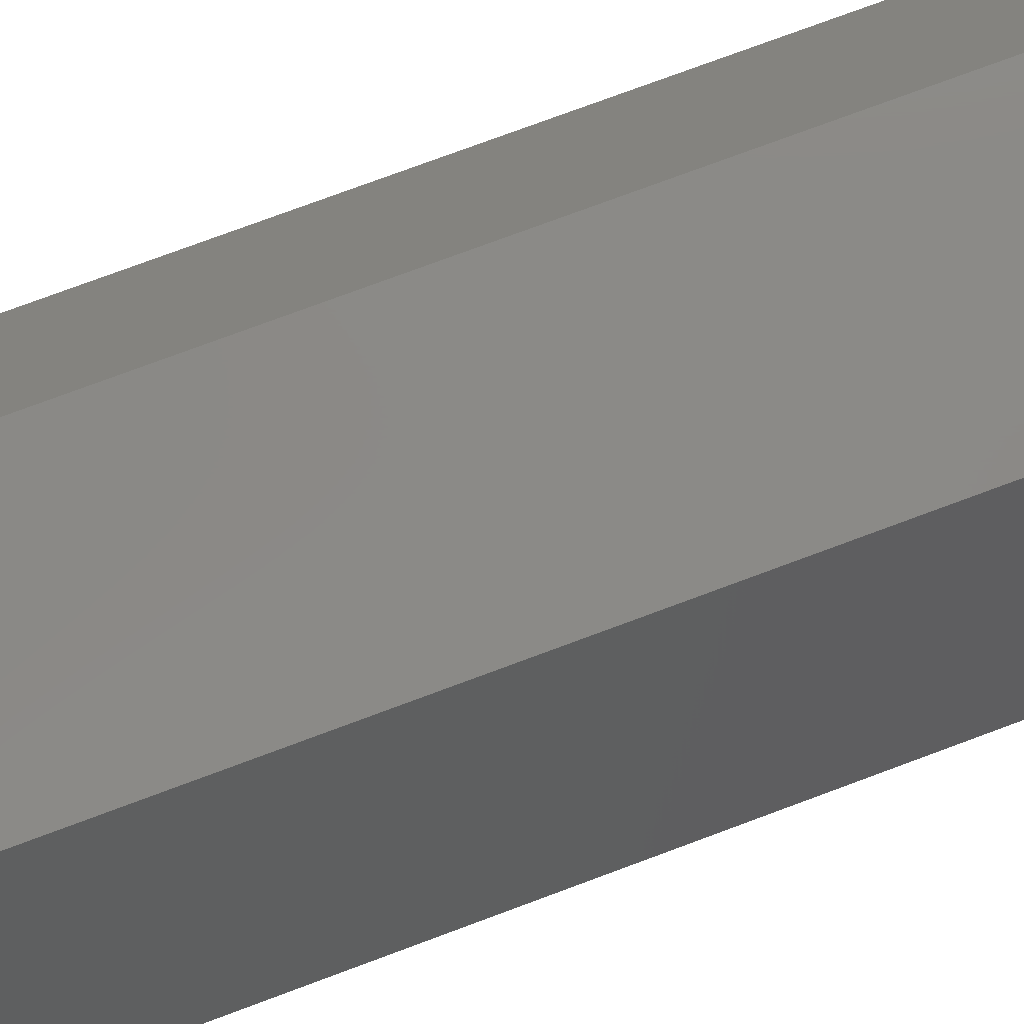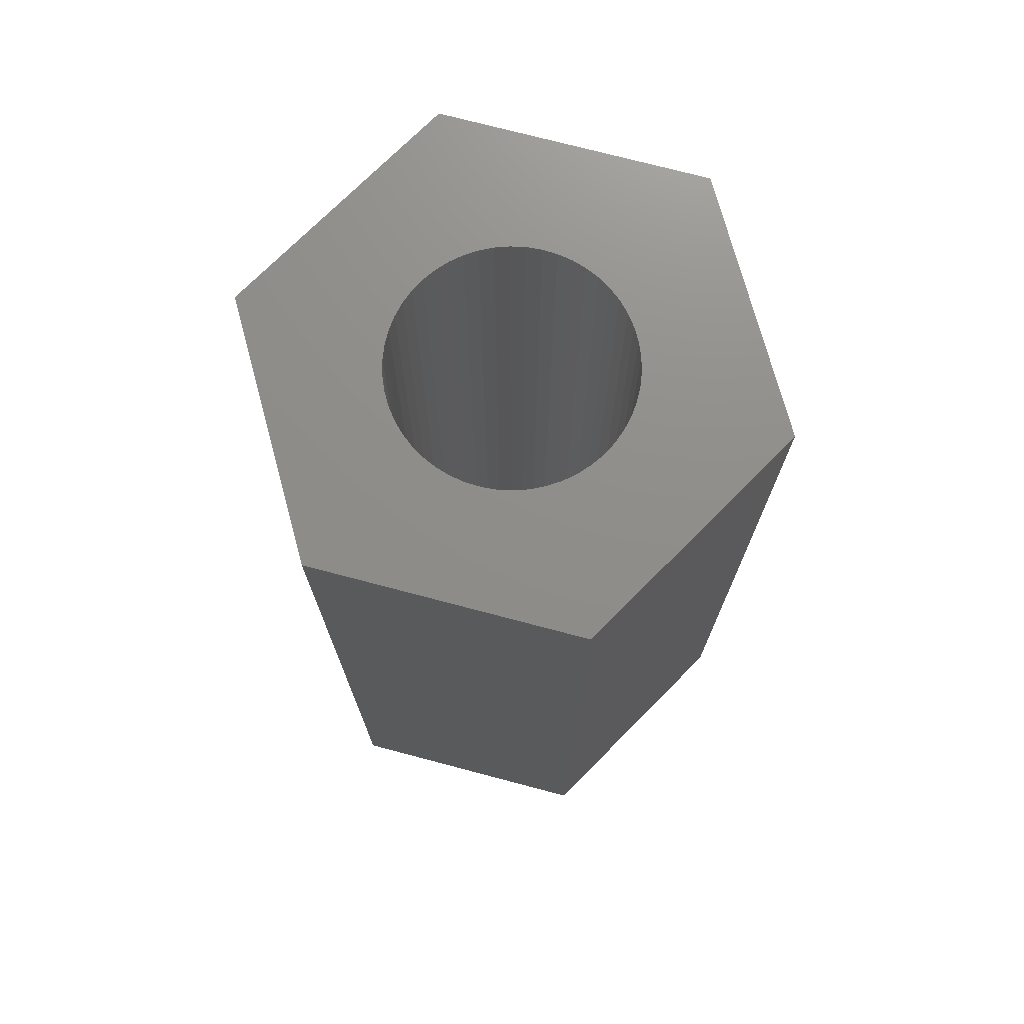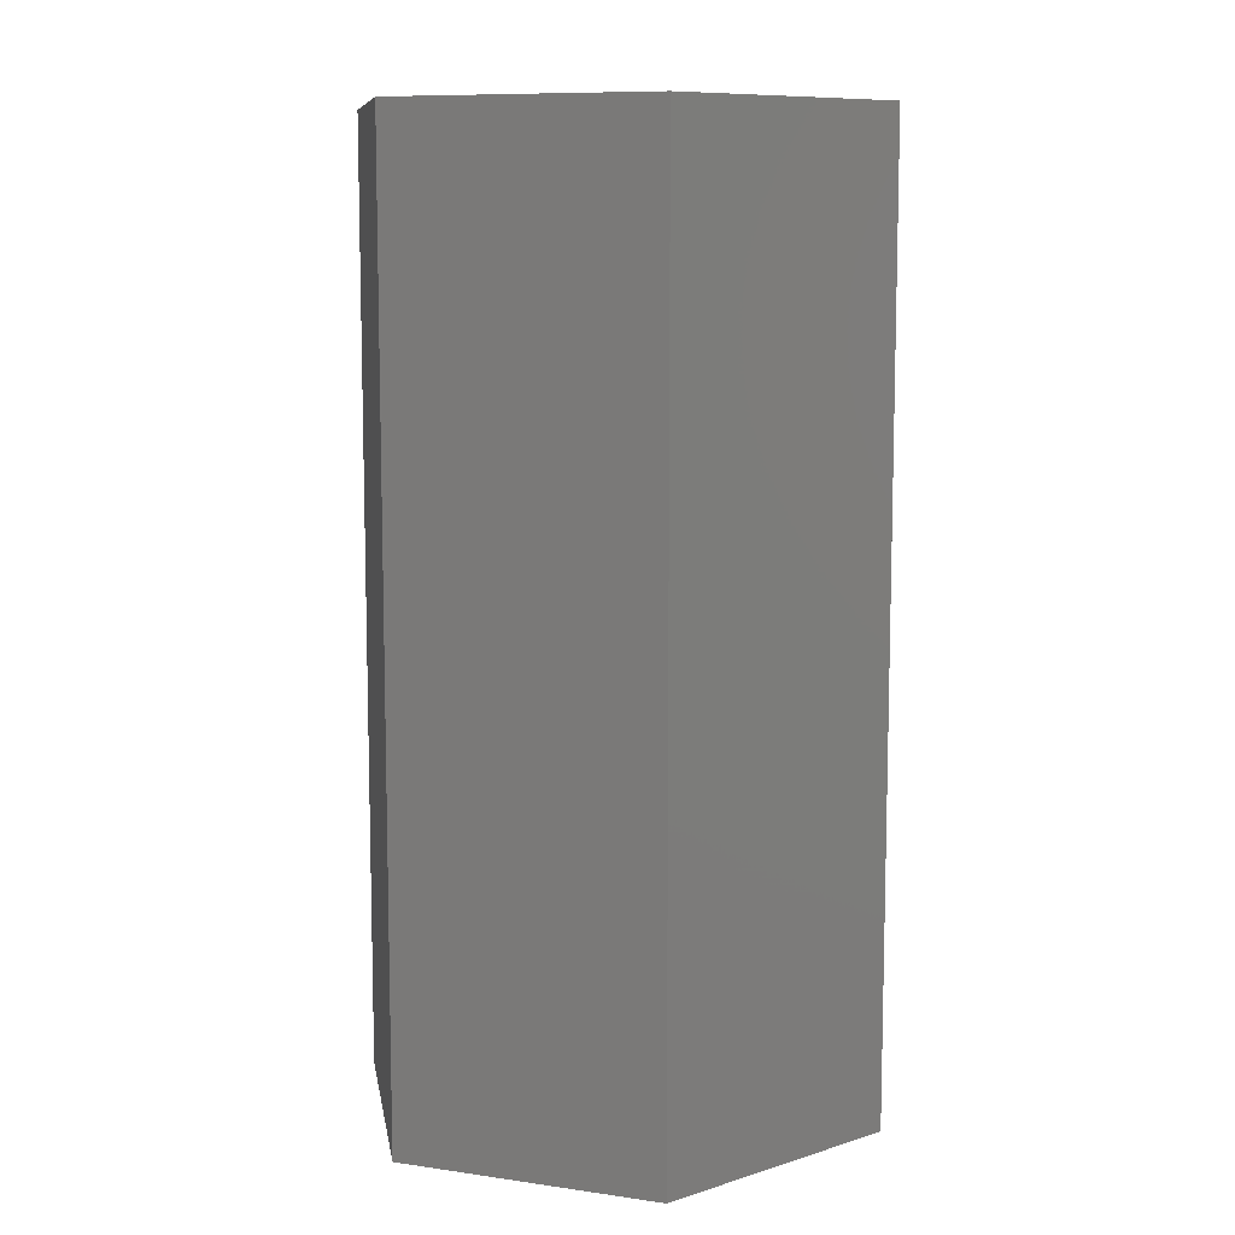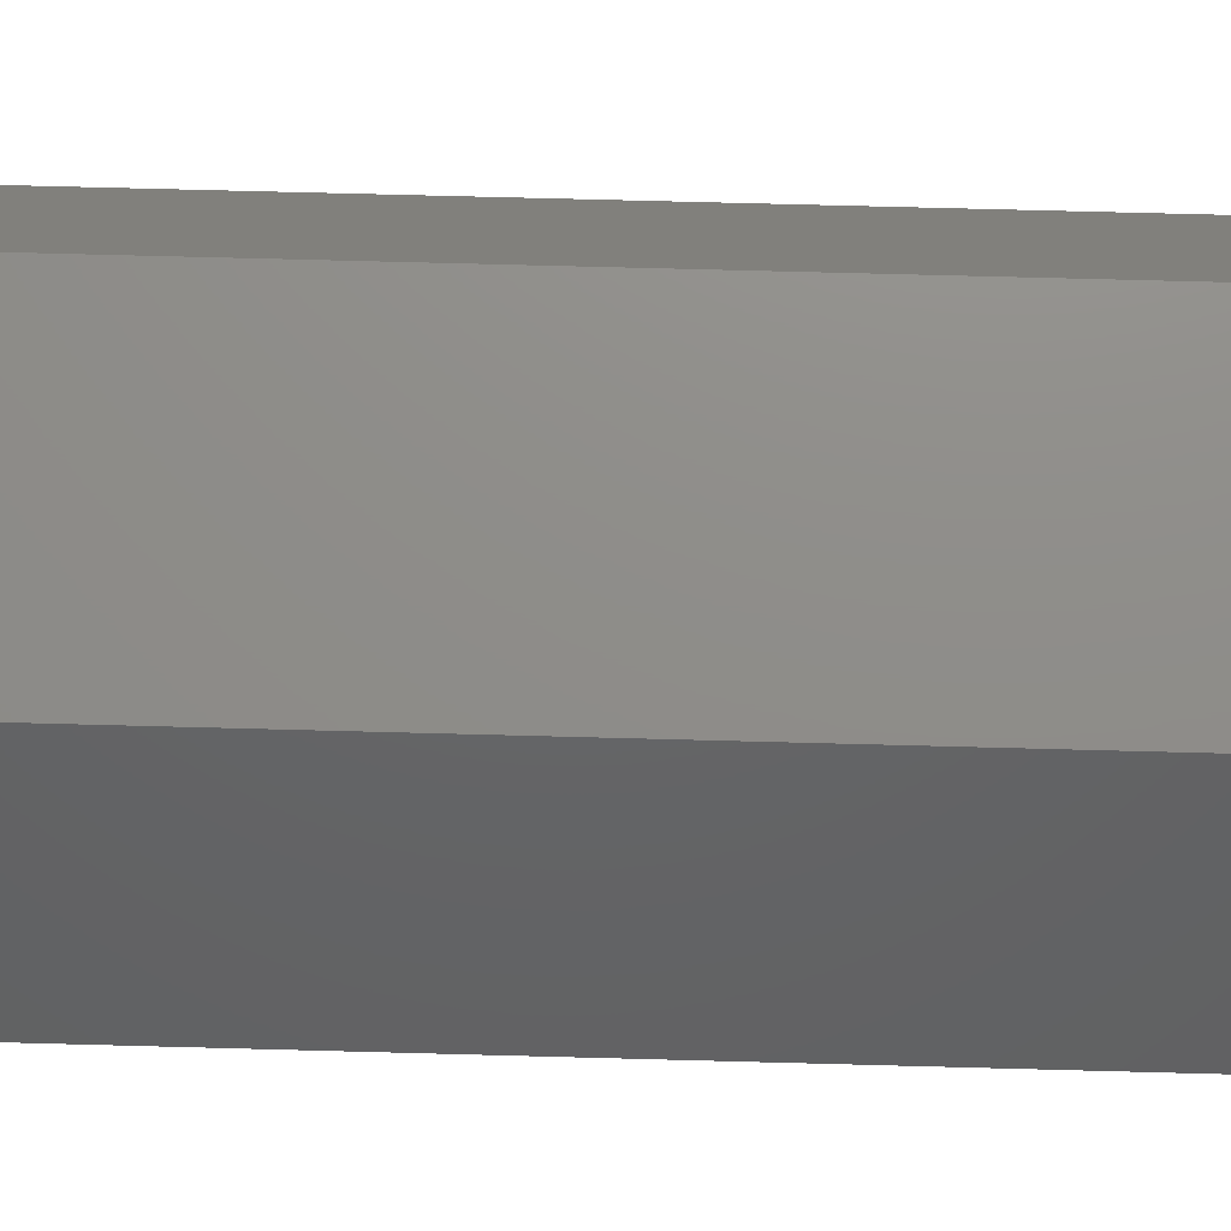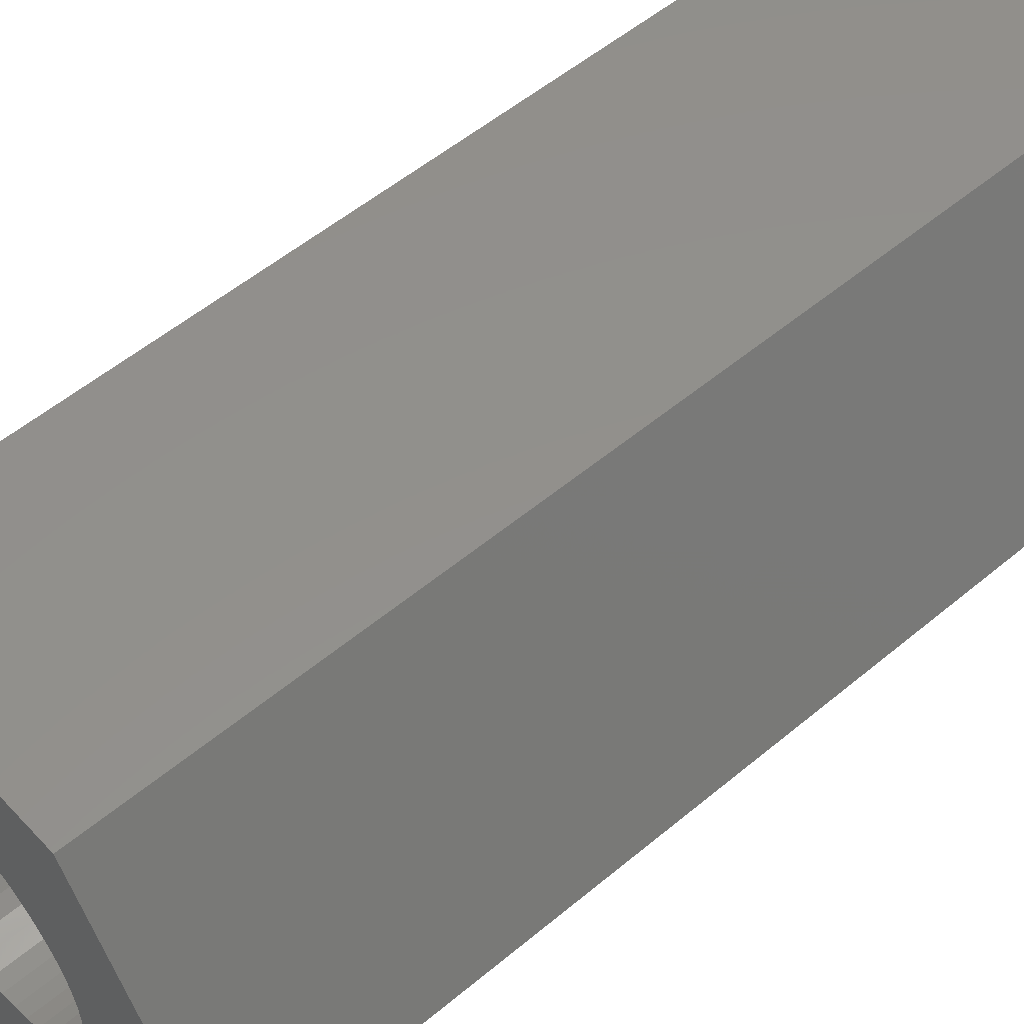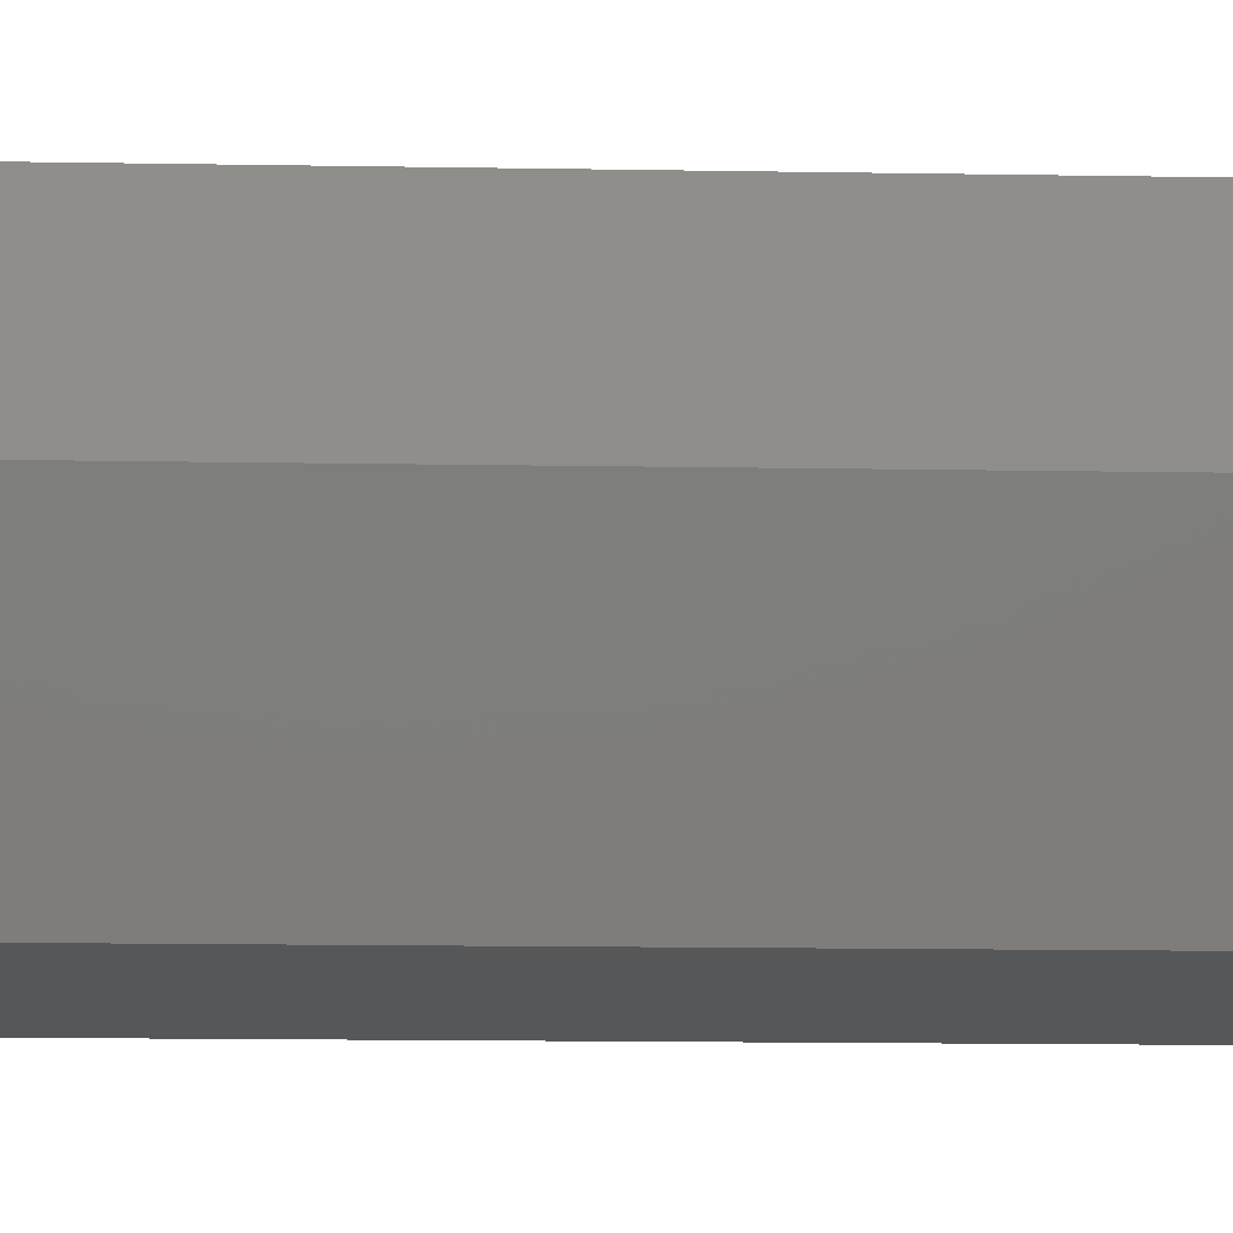
<metadata>
{"format":"stl","ext":"stl","renderer":"f3d","projection":"perspective","resolution":1024,"background":"white","views":[{"elev":79.5,"azim":-110.2,"up":"+Y"},{"elev":73.7,"azim":-105.2,"up":"+Z"},{"elev":9.5,"azim":20.7,"up":"+Z"},{"elev":74.1,"azim":91.5,"up":"+Y"},{"elev":53.6,"azim":48.2,"up":"+Y"},{"elev":-17.4,"azim":88.2,"up":"+Y"}]}
</metadata>
<code>
# stl→obj: 112 verts, 224 faces
v -3.347 0 0
v -1.673 2.898 12
v -1.673 2.898 0
v -3.347 0 12
v 1.673 2.898 0
v 1.673 2.898 12
v 1.314 -0.7226 0
v 3.347 0 0
v 1.673 -2.898 0
v 1.488 0.188 0
v 1.5 0 0
v 1.488 -0.188 0
v 1.453 -0.373 0
v 1.395 -0.5522 0
v 1.214 -0.8817 0
v 1.093 -1.027 0
v 0.9561 -1.156 0
v 0.8037 -1.266 0
v 0.6387 -1.357 0
v 0.4635 -1.427 0
v 0.2811 -1.473 0
v 0.09418 -1.497 0
v -0.09418 -1.497 0
v -1.673 -2.898 0
v -0.2811 -1.473 0
v -0.4635 -1.427 0
v -0.6387 -1.357 0
v -1.453 -0.373 0
v -1.488 -0.188 0
v -1.395 -0.5522 0
v -1.314 -0.7226 0
v -1.214 -0.8817 0
v -1.093 -1.027 0
v -0.9561 -1.156 0
v -0.8037 -1.266 0
v 1.453 0.373 0
v 1.395 0.5522 0
v 1.314 0.7226 0
v 1.214 0.8817 0
v 1.093 1.027 0
v 0.9561 1.156 0
v 0.8037 1.266 0
v 0.6387 1.357 0
v 0.4635 1.427 0
v 0.2811 1.473 0
v 0.09418 1.497 0
v -0.09418 1.497 0
v -0.2811 1.473 0
v -0.4635 1.427 0
v -0.6387 1.357 0
v -0.8037 1.266 0
v -0.9561 1.156 0
v -1.093 1.027 0
v -1.214 0.8817 0
v -1.314 0.7226 0
v -1.395 0.5522 0
v -1.453 0.373 0
v -1.488 0.188 0
v -1.5 0 0
v 1.314 0.7226 12
v 3.347 0 12
v 1.488 -0.188 12
v 1.5 0 12
v 1.488 0.188 12
v 1.453 0.373 12
v 1.395 0.5522 12
v 1.214 0.8817 12
v 1.093 1.027 12
v 0.9561 1.156 12
v 0.8037 1.266 12
v 0.6387 1.357 12
v 0.4635 1.427 12
v 0.2811 1.473 12
v 0.09418 1.497 12
v -0.09418 1.497 12
v -0.2811 1.473 12
v -0.4635 1.427 12
v -0.6387 1.357 12
v -1.453 0.373 12
v -1.488 0.188 12
v -1.395 0.5522 12
v -1.314 0.7226 12
v -1.214 0.8817 12
v -1.093 1.027 12
v -0.9561 1.156 12
v -0.8037 1.266 12
v 1.453 -0.373 12
v 1.395 -0.5522 12
v 1.314 -0.7226 12
v 1.673 -2.898 12
v 1.214 -0.8817 12
v 1.093 -1.027 12
v 0.9561 -1.156 12
v 0.8037 -1.266 12
v 0.6387 -1.357 12
v 0.4635 -1.427 12
v 0.2811 -1.473 12
v 0.09418 -1.497 12
v -0.09418 -1.497 12
v -1.673 -2.898 12
v -0.2811 -1.473 12
v -0.4635 -1.427 12
v -0.6387 -1.357 12
v -0.8037 -1.266 12
v -0.9561 -1.156 12
v -1.093 -1.027 12
v -1.214 -0.8817 12
v -1.314 -0.7226 12
v -1.395 -0.5522 12
v -1.453 -0.373 12
v -1.488 -0.188 12
v -1.5 0 12
f 1 2 3
f 2 1 4
f 5 2 6
f 2 5 3
f 7 8 9
f 10 8 11
f 8 12 11
f 8 13 12
f 8 14 13
f 8 7 14
f 9 15 7
f 9 16 15
f 9 17 16
f 9 18 17
f 9 19 18
f 9 20 19
f 9 21 20
f 9 22 21
f 9 23 22
f 24 23 9
f 23 24 25
f 25 24 26
f 26 24 27
f 28 1 29
f 30 1 28
f 31 1 30
f 1 31 24
f 32 24 31
f 33 24 32
f 34 24 33
f 35 24 34
f 27 24 35
f 36 8 10
f 37 8 36
f 38 8 37
f 8 38 5
f 39 5 38
f 40 5 39
f 41 5 40
f 42 5 41
f 43 5 42
f 44 5 43
f 45 5 44
f 46 5 45
f 47 5 46
f 3 47 48
f 3 48 49
f 3 49 50
f 3 50 51
f 47 3 5
f 52 3 51
f 53 3 52
f 54 3 53
f 55 3 54
f 1 55 56
f 1 56 57
f 1 57 58
f 1 58 59
f 29 1 59
f 55 1 3
f 60 61 6
f 62 61 63
f 61 64 63
f 61 65 64
f 61 66 65
f 61 60 66
f 6 67 60
f 6 68 67
f 6 69 68
f 6 70 69
f 6 71 70
f 6 72 71
f 6 73 72
f 6 74 73
f 6 75 74
f 2 75 6
f 75 2 76
f 76 2 77
f 77 2 78
f 79 4 80
f 81 4 79
f 82 4 81
f 4 82 2
f 83 2 82
f 84 2 83
f 85 2 84
f 86 2 85
f 78 2 86
f 87 61 62
f 88 61 87
f 89 61 88
f 61 89 90
f 91 90 89
f 92 90 91
f 93 90 92
f 94 90 93
f 95 90 94
f 96 90 95
f 97 90 96
f 98 90 97
f 99 90 98
f 100 99 101
f 100 101 102
f 100 102 103
f 100 103 104
f 99 100 90
f 105 100 104
f 106 100 105
f 107 100 106
f 108 100 107
f 4 108 109
f 4 109 110
f 4 110 111
f 4 111 112
f 80 4 112
f 108 4 100
f 90 8 61
f 8 90 9
f 61 5 6
f 5 61 8
f 24 90 100
f 90 24 9
f 24 4 1
f 4 24 100
f 38 67 39
f 67 38 60
f 44 71 72
f 71 44 43
f 50 77 78
f 77 50 49
f 81 55 82
f 55 81 56
f 13 62 12
f 62 13 87
f 10 65 36
f 65 10 64
f 41 68 69
f 68 41 40
f 46 73 74
f 73 46 45
f 43 70 71
f 70 43 42
f 80 57 79
f 57 80 58
f 83 53 84
f 53 83 54
f 48 75 76
f 75 48 47
f 53 85 84
f 85 53 52
f 11 64 10
f 64 11 63
f 18 95 94
f 95 18 19
f 39 68 40
f 68 39 67
f 47 74 75
f 74 47 46
f 45 72 73
f 72 45 44
f 42 69 70
f 69 42 41
f 112 58 80
f 58 112 59
f 79 56 81
f 56 79 57
f 82 54 83
f 54 82 55
f 49 76 77
f 76 49 48
f 52 86 85
f 86 52 51
f 51 78 86
f 78 51 50
f 12 63 11
f 63 12 62
f 107 31 108
f 31 107 32
f 21 98 97
f 98 21 22
f 19 96 95
f 96 19 20
f 37 60 38
f 60 37 66
f 36 66 37
f 66 36 65
f 7 88 14
f 88 7 89
f 14 87 13
f 87 14 88
f 16 93 92
f 93 16 17
f 16 91 15
f 91 16 92
f 15 89 7
f 89 15 91
f 23 101 99
f 101 23 25
f 111 59 112
f 59 111 29
f 110 29 111
f 29 110 28
f 108 30 109
f 30 108 31
f 34 106 105
f 106 34 33
f 20 97 96
f 97 20 21
f 17 94 93
f 94 17 18
f 26 103 102
f 103 26 27
f 22 99 98
f 99 22 23
f 25 102 101
f 102 25 26
f 109 28 110
f 28 109 30
f 106 32 107
f 32 106 33
f 27 104 103
f 104 27 35
f 35 105 104
f 105 35 34

</code>
